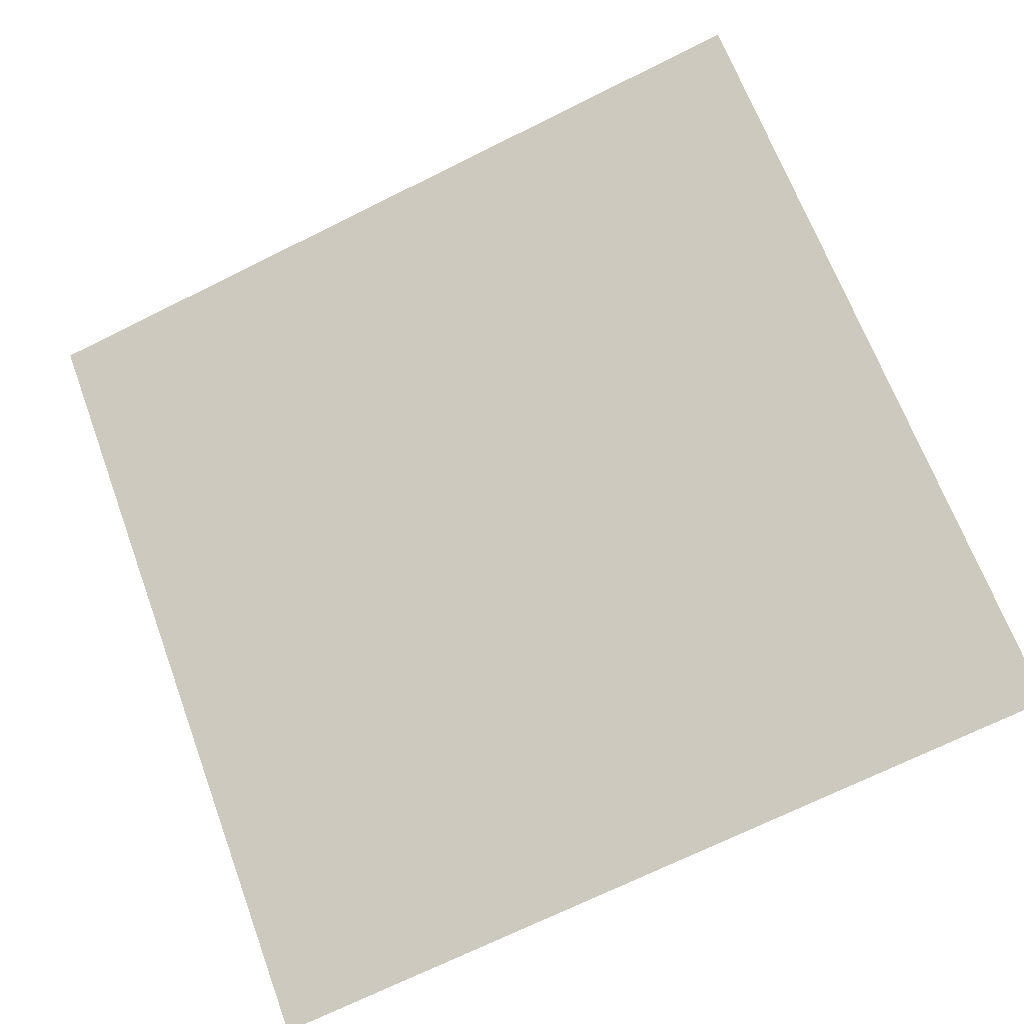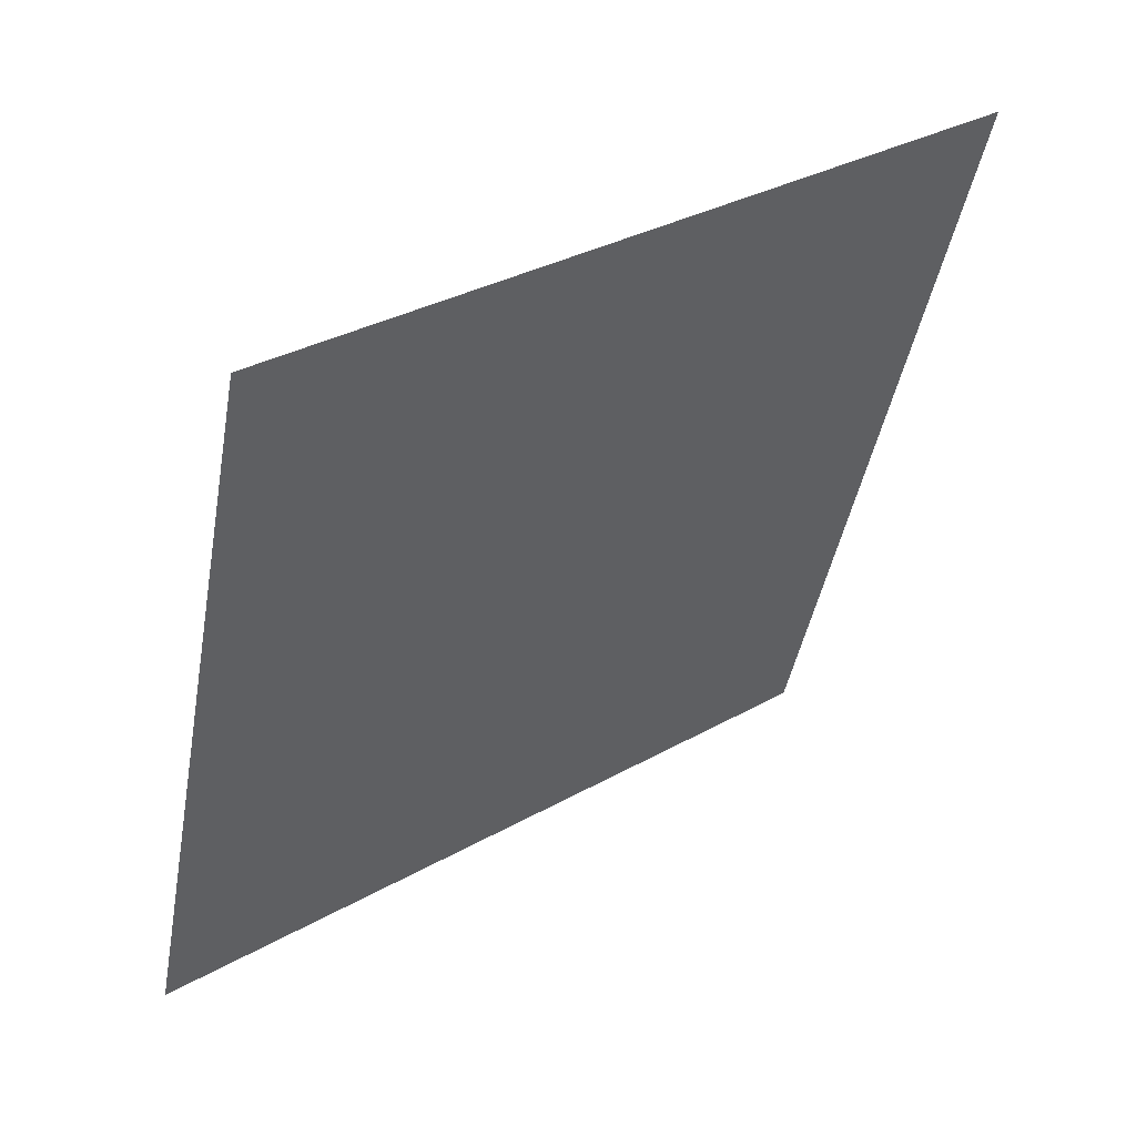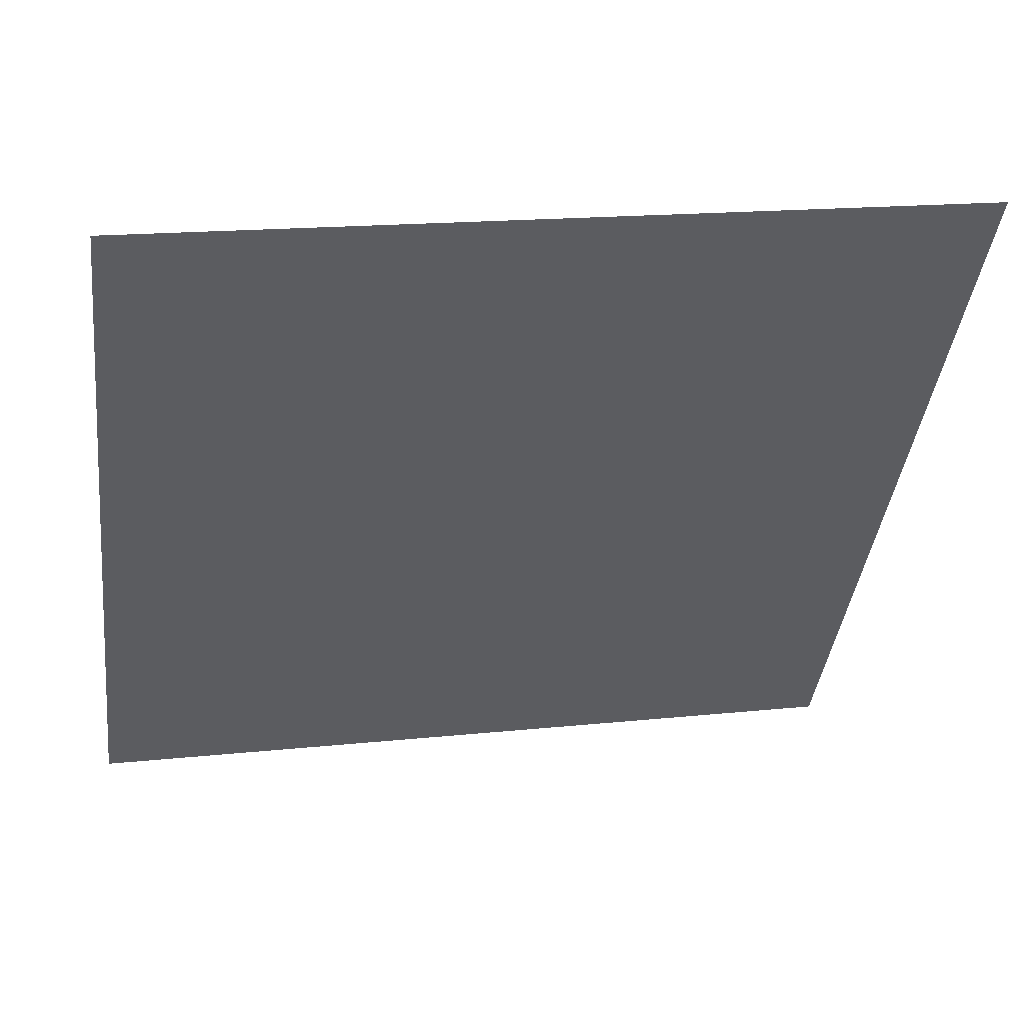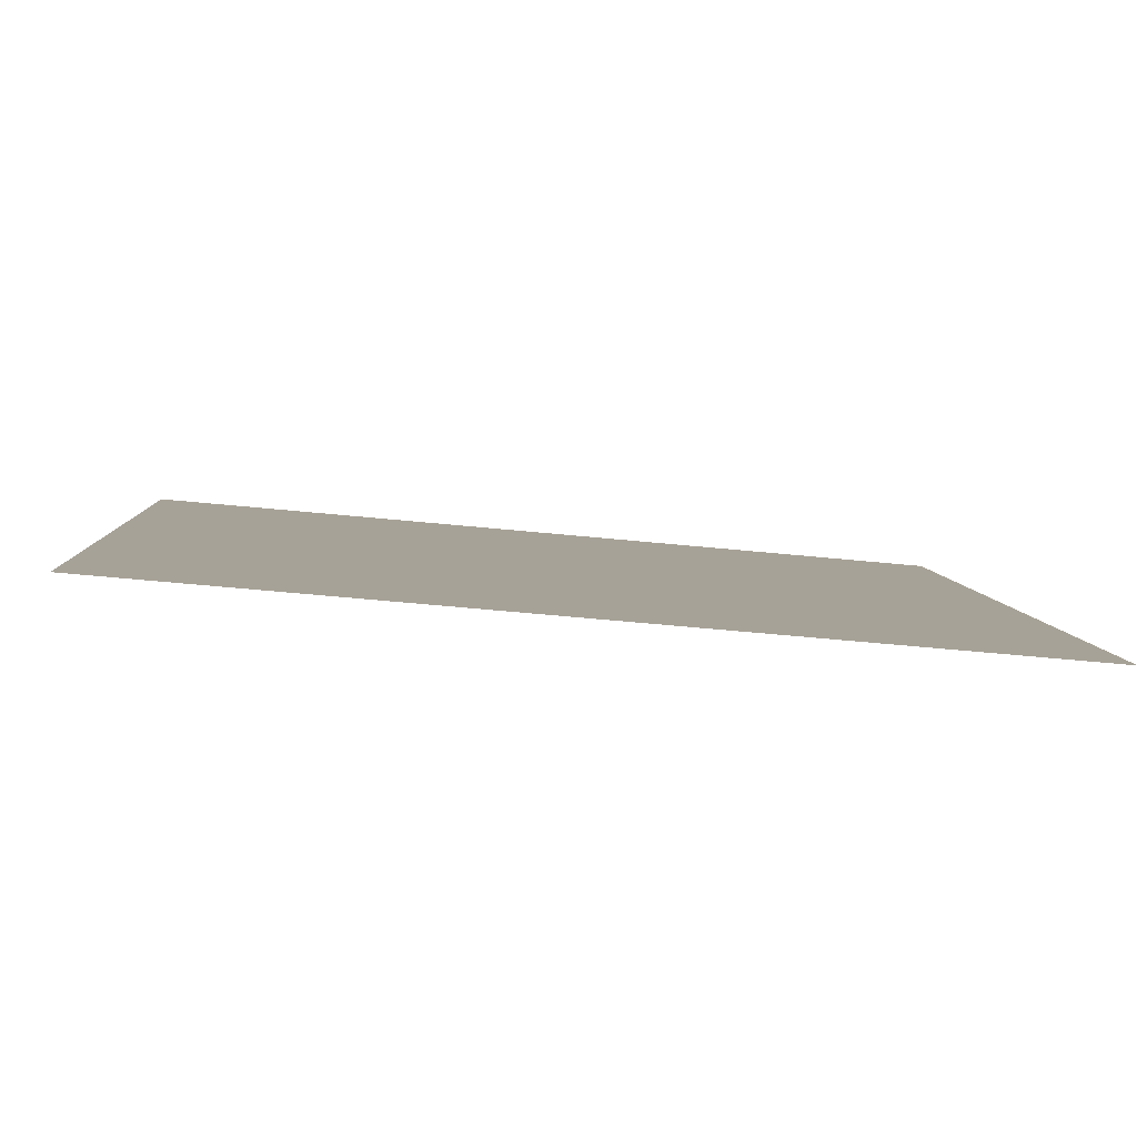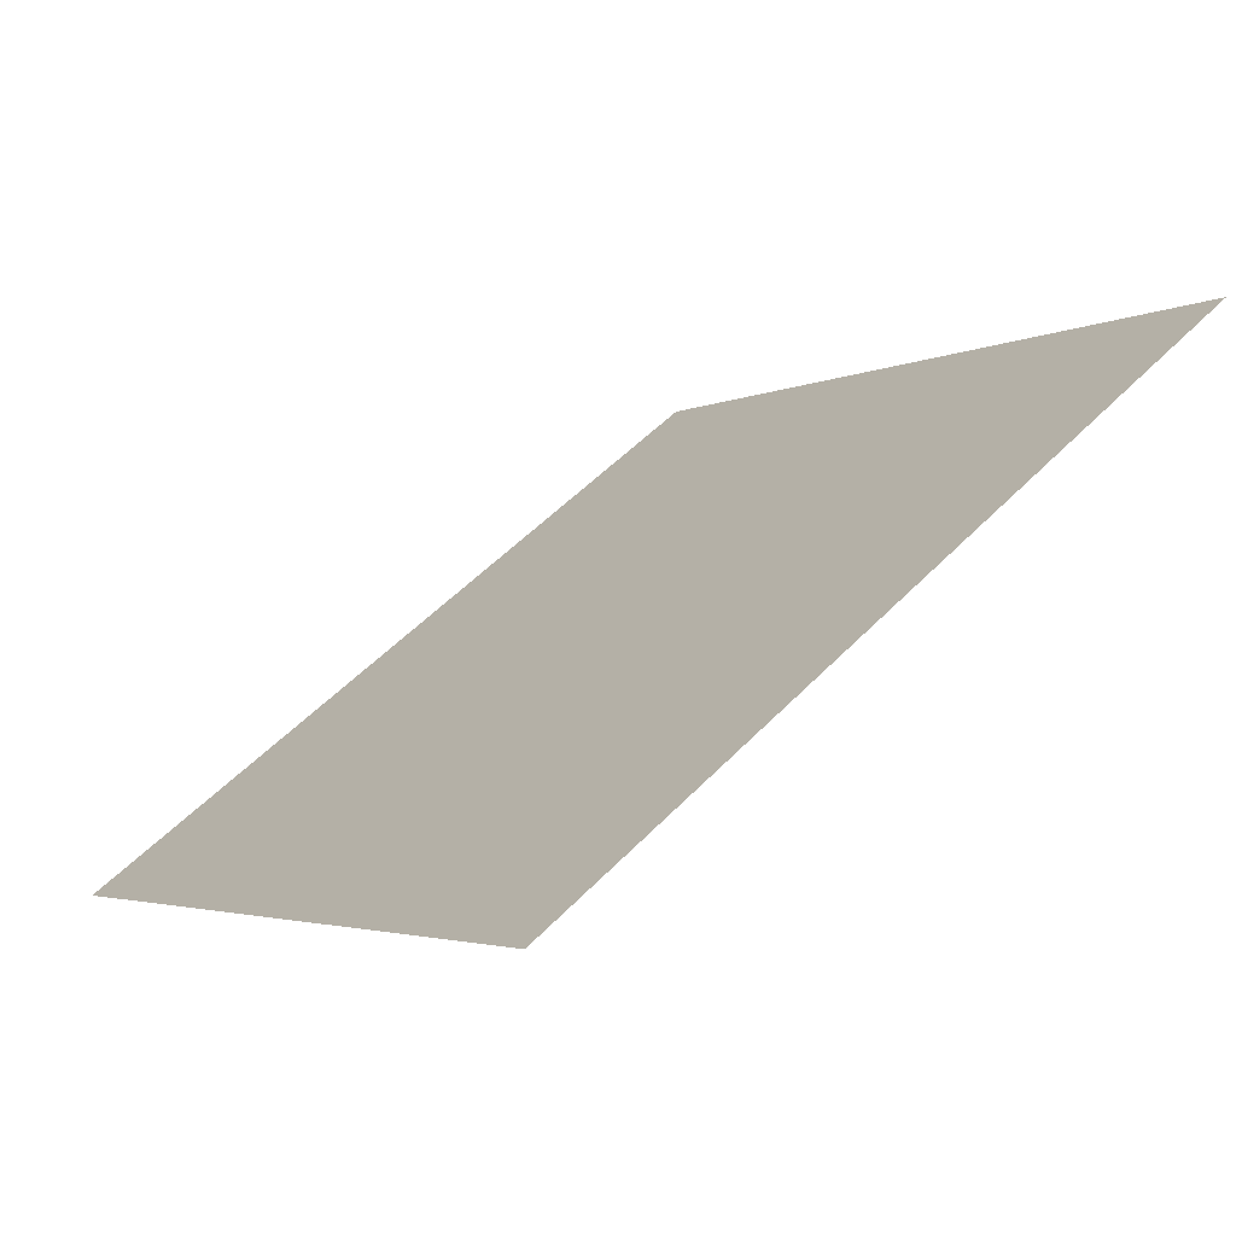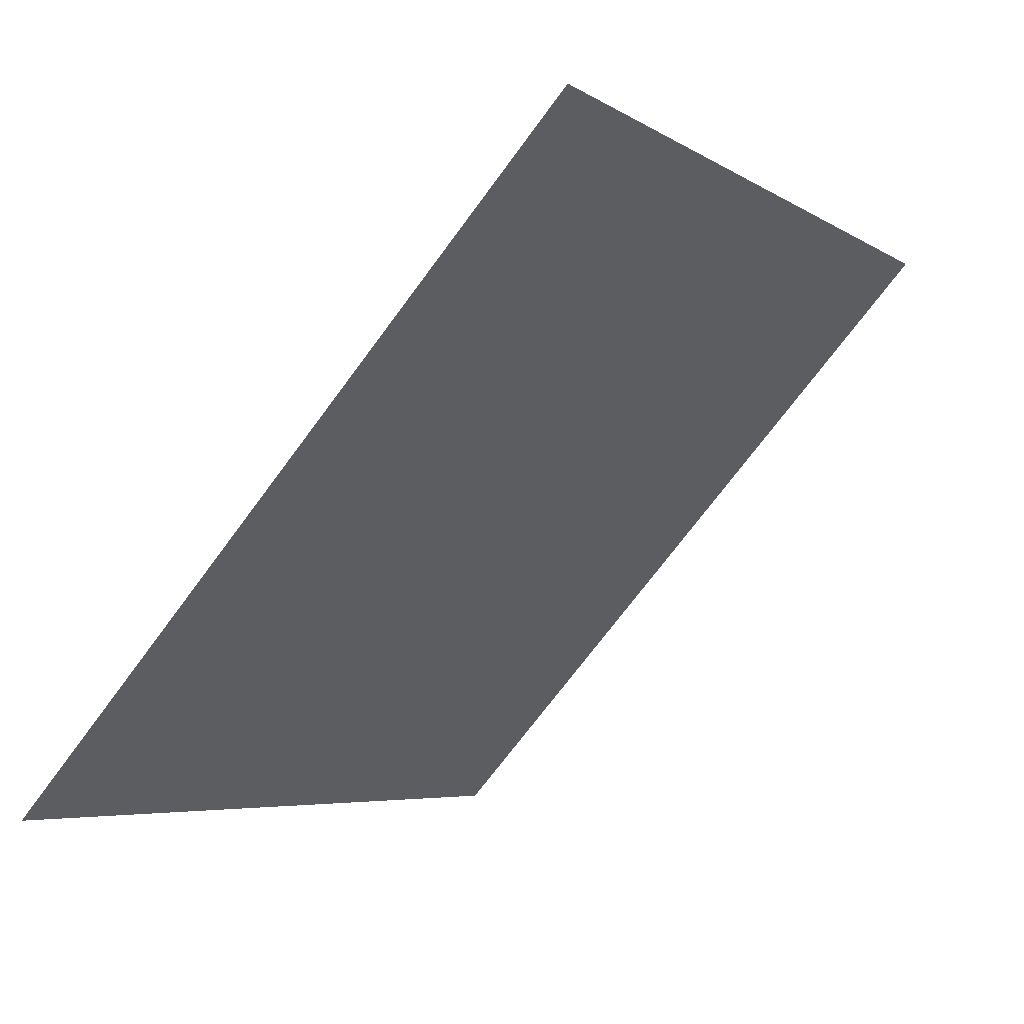
<metadata>
{"format":"obj","ext":"obj","renderer":"f3d","projection":"perspective","resolution":1024,"background":"white","views":[{"elev":-74.2,"azim":26.8,"up":"+Y"},{"elev":-42.9,"azim":-99.7,"up":"+Y"},{"elev":14.8,"azim":166.8,"up":"+Z"},{"elev":-48.0,"azim":-7.6,"up":"+Z"},{"elev":-1.5,"azim":-121.1,"up":"+Y"},{"elev":-71.6,"azim":52.2,"up":"+Z"}]}
</metadata>
<code>
v 0.05477 0.6392 0.3121
v 0.04821 0.6393 0.3122
v 0.04833 0.6432 0.3174
v 0.05489 0.6431 0.3174
f 4 3 2 1

</code>
